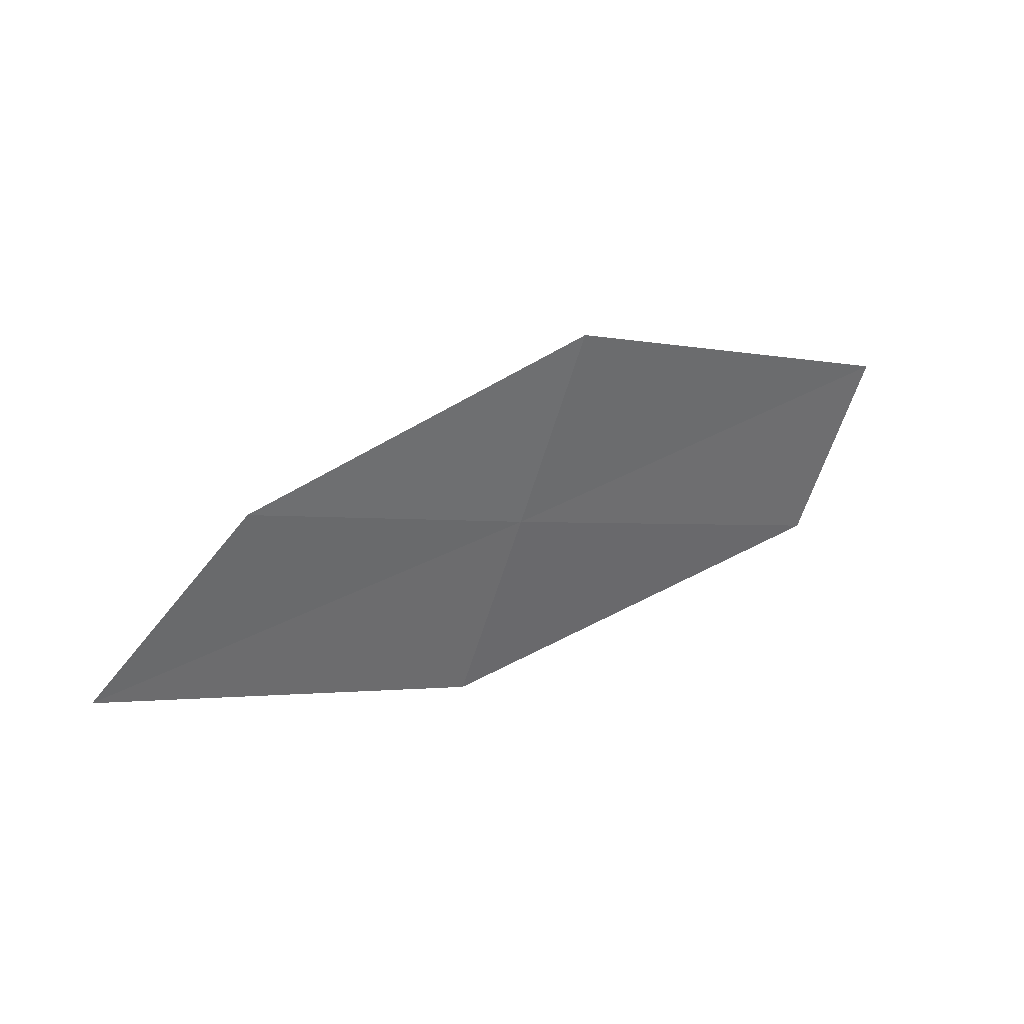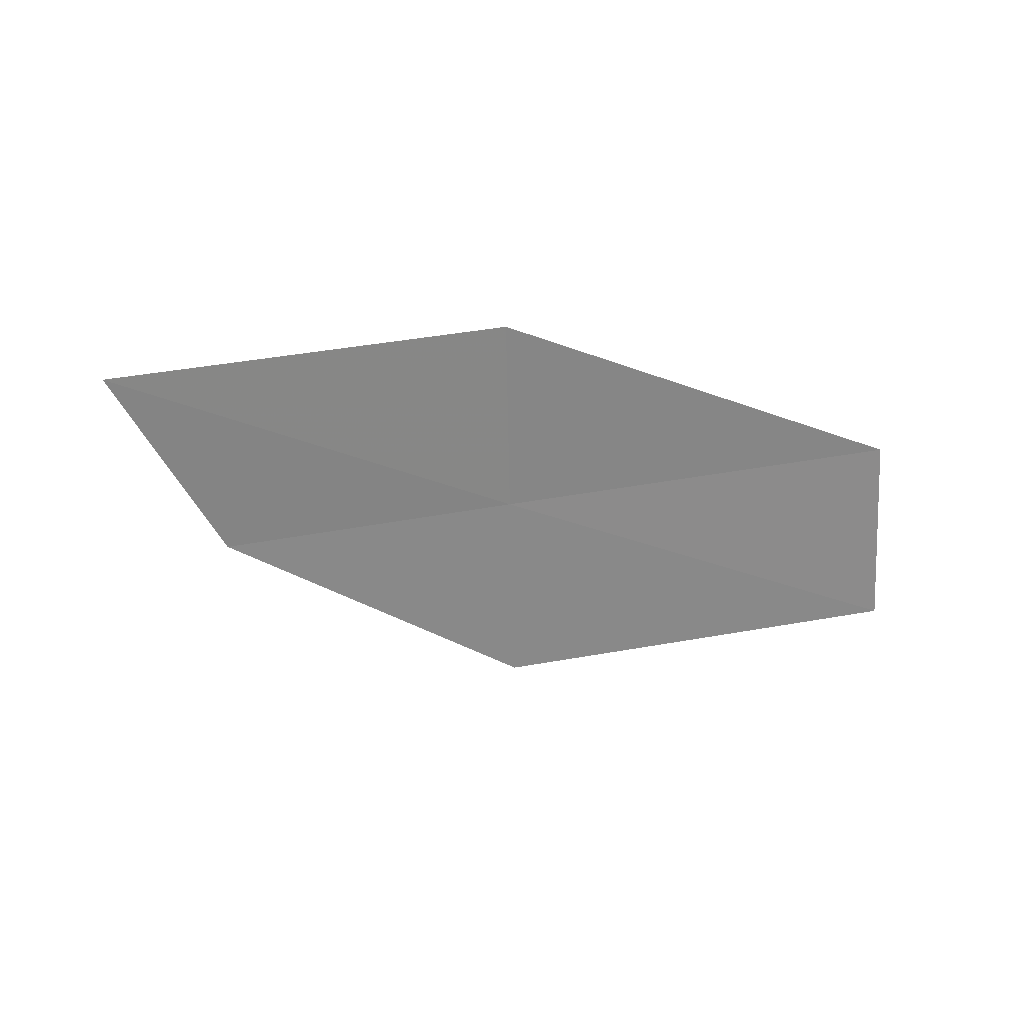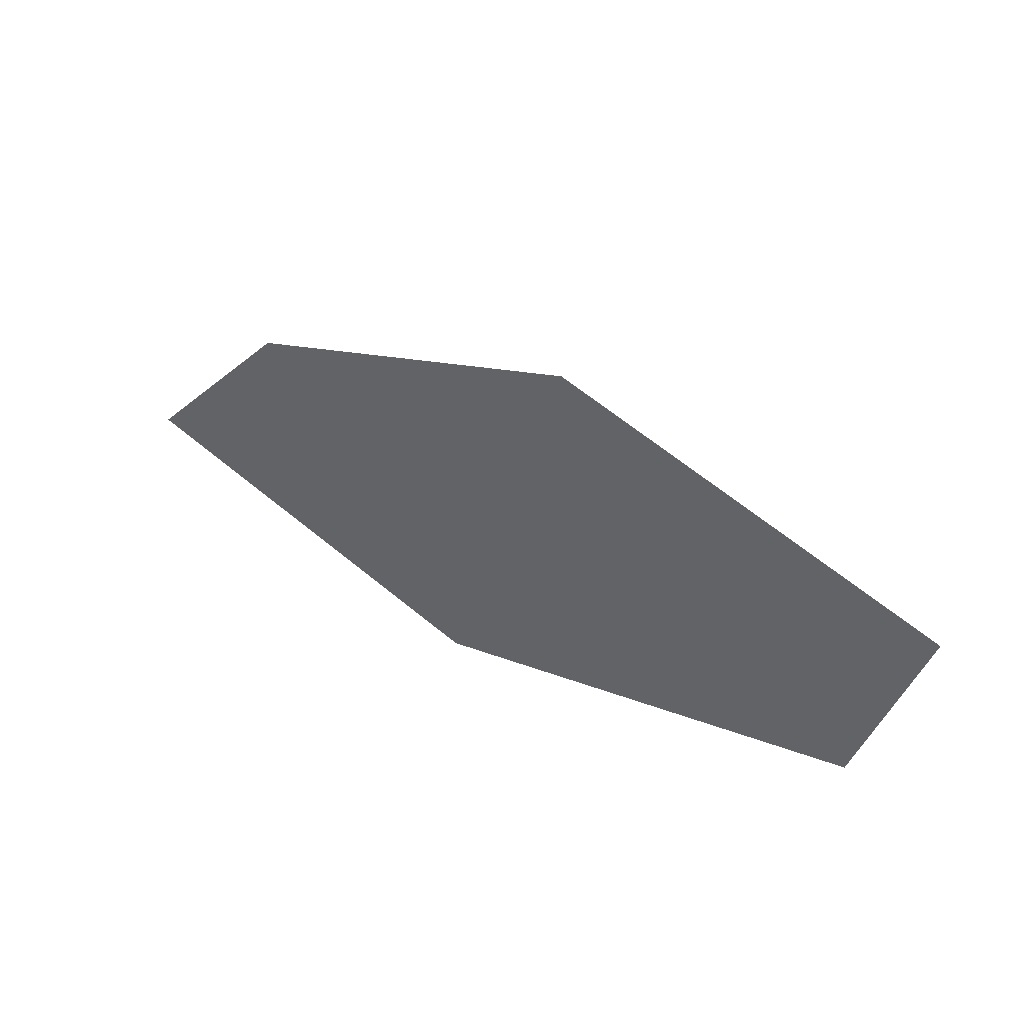
<metadata>
{"format":"obj","ext":"obj","renderer":"f3d","projection":"perspective","resolution":1024,"background":"white","views":[{"elev":36.7,"azim":-39.7,"up":"+Y"},{"elev":-66.9,"azim":-16.7,"up":"+Z"},{"elev":37.4,"azim":22.3,"up":"+Y"}]}
</metadata>
<code>
v 6.459 -14.18 17.32
v 5.691 -13.87 17.18
v 5.252 -14.31 17.08
v 6.638 -13.64 17.36
v 6.286 -14.72 17.27
v 7.681 -14.11 17.46
v 7.489 -14.63 17.43
f 1 3 5
f 1 7 6
f 1 5 7
f 1 6 4
f 1 2 3
f 1 4 2

</code>
